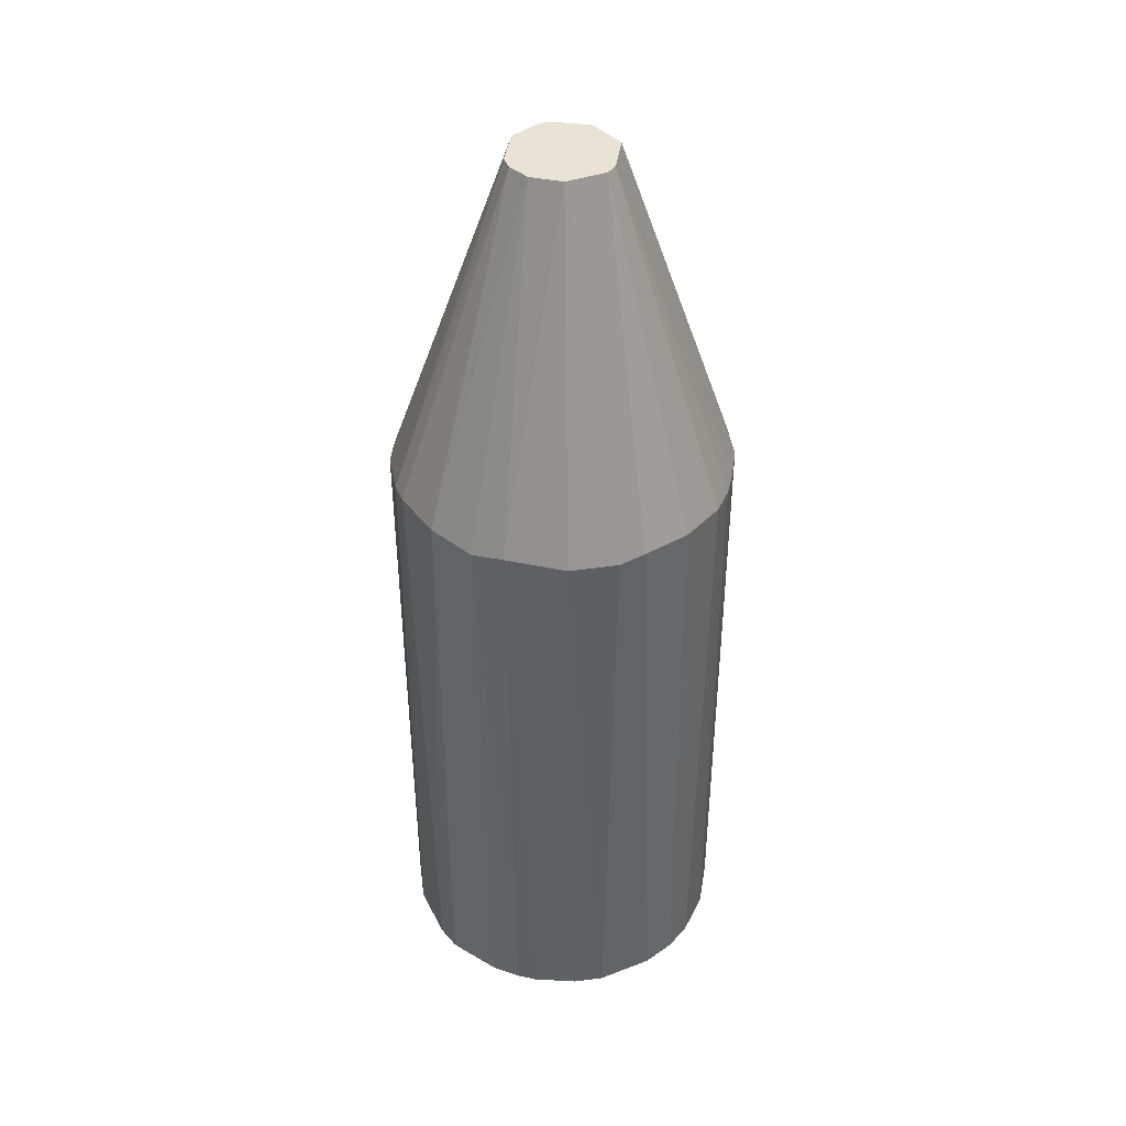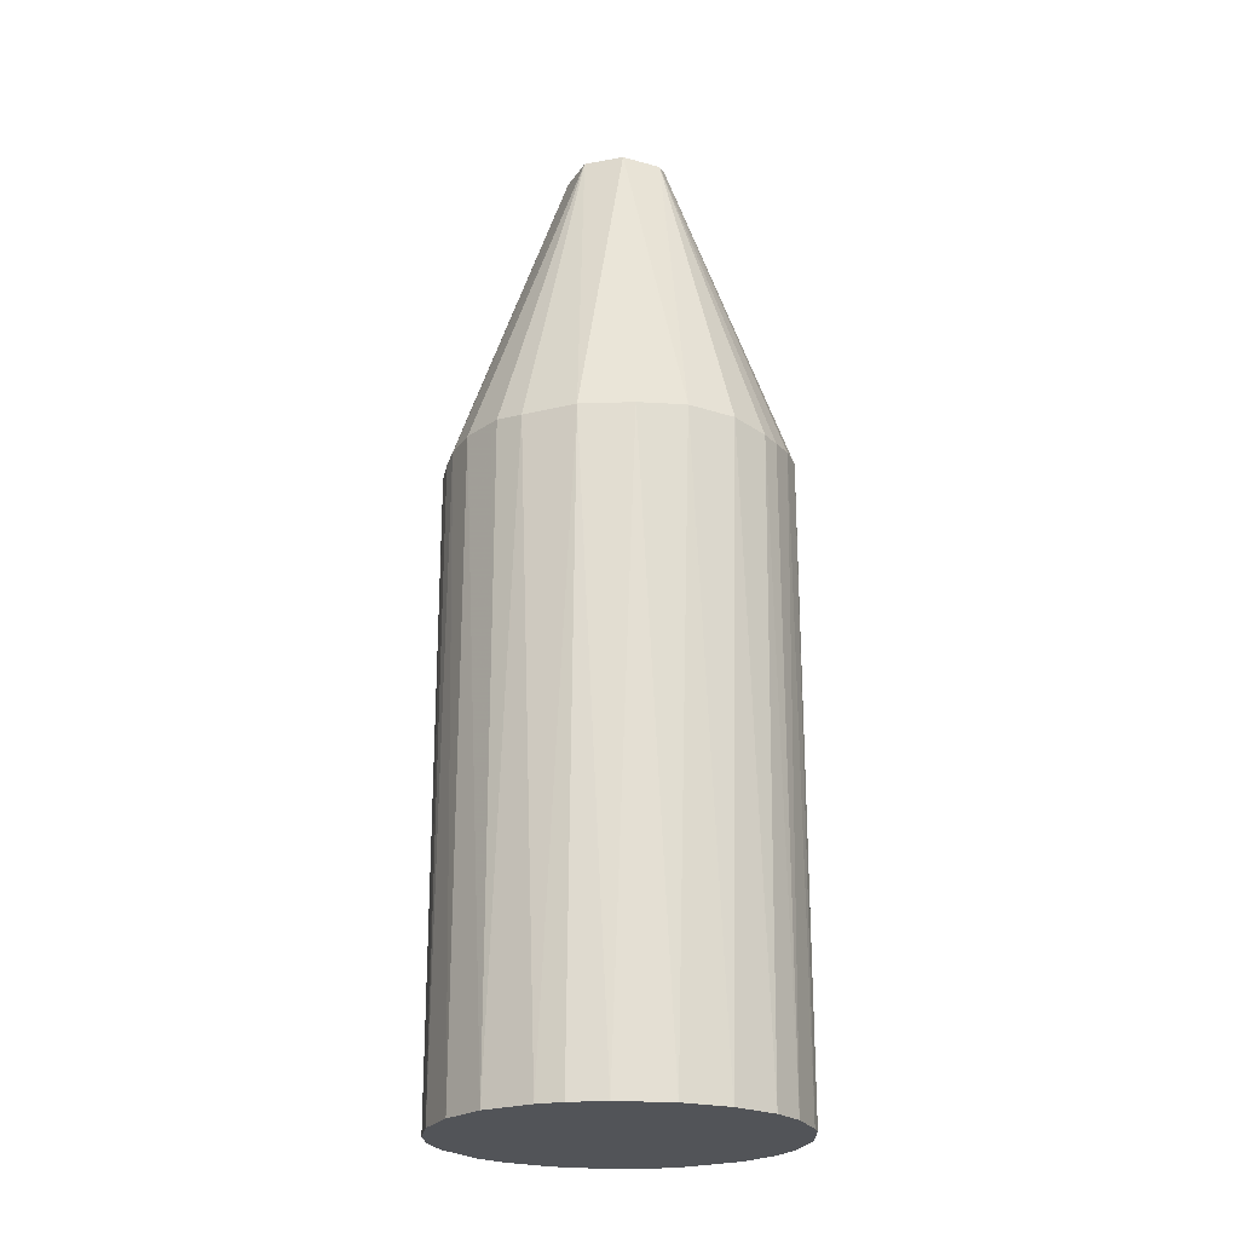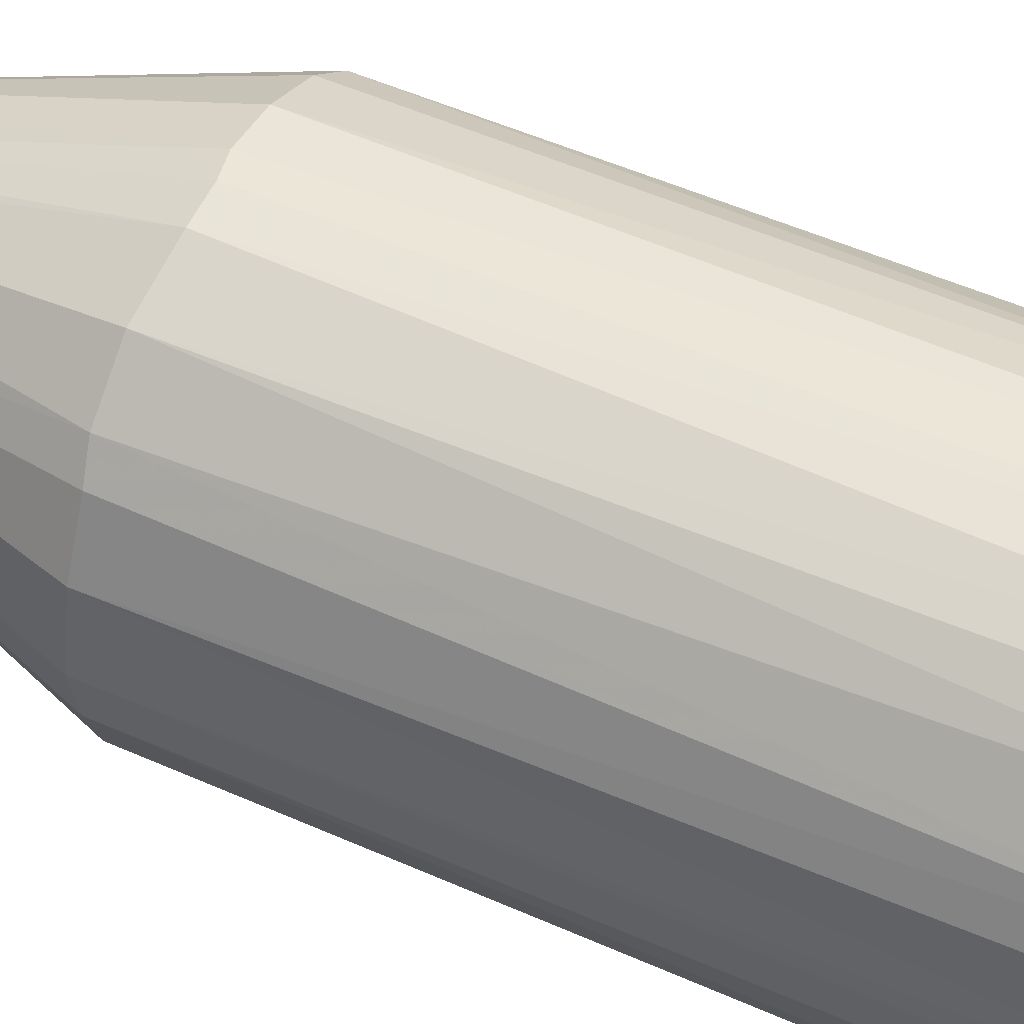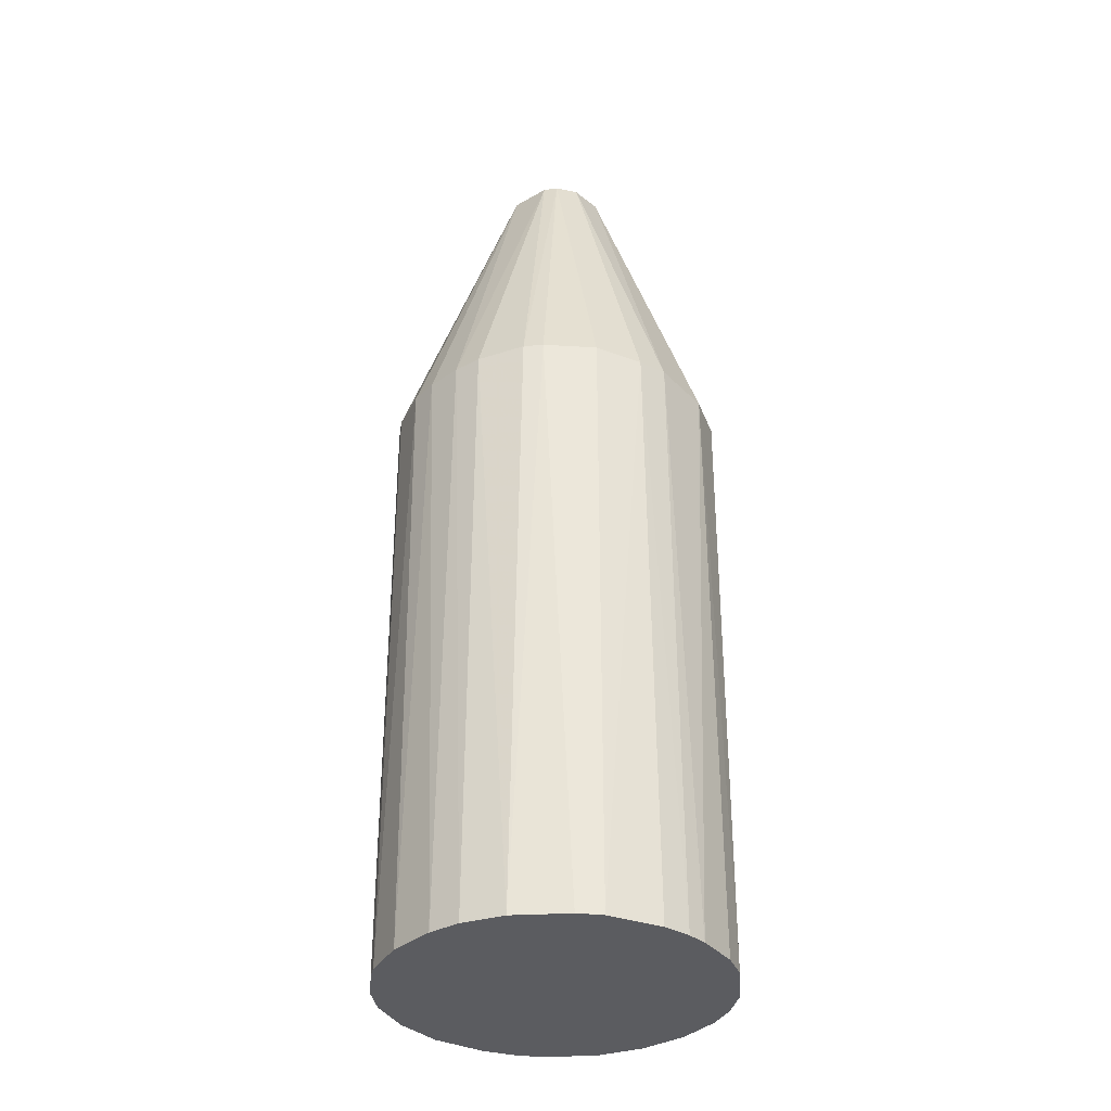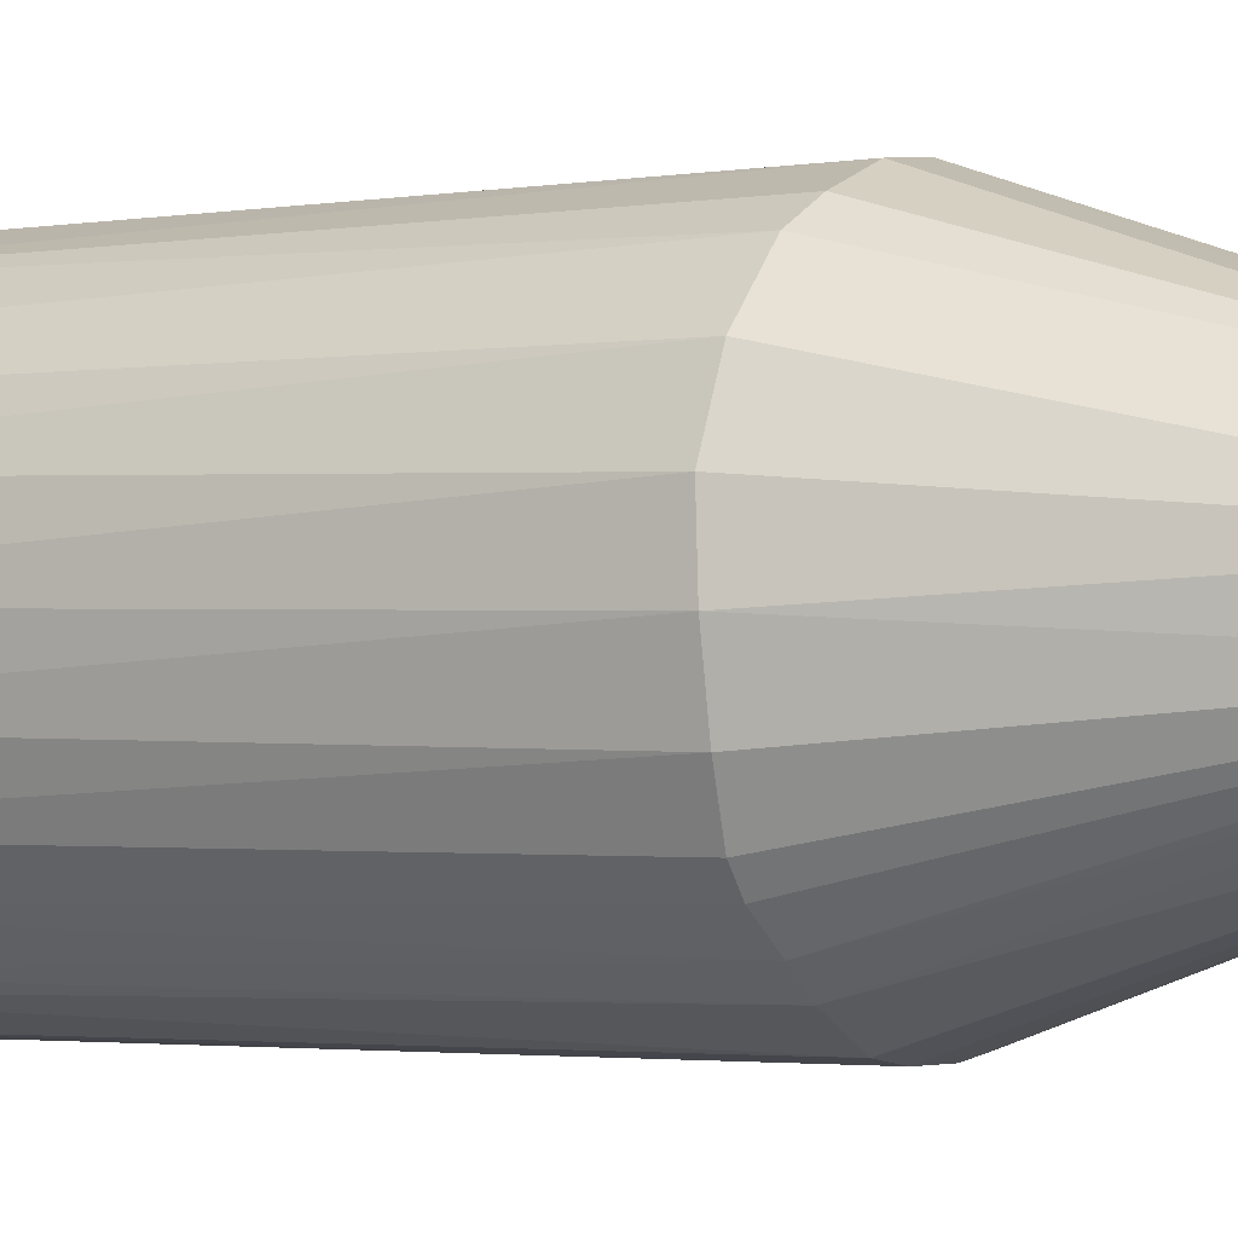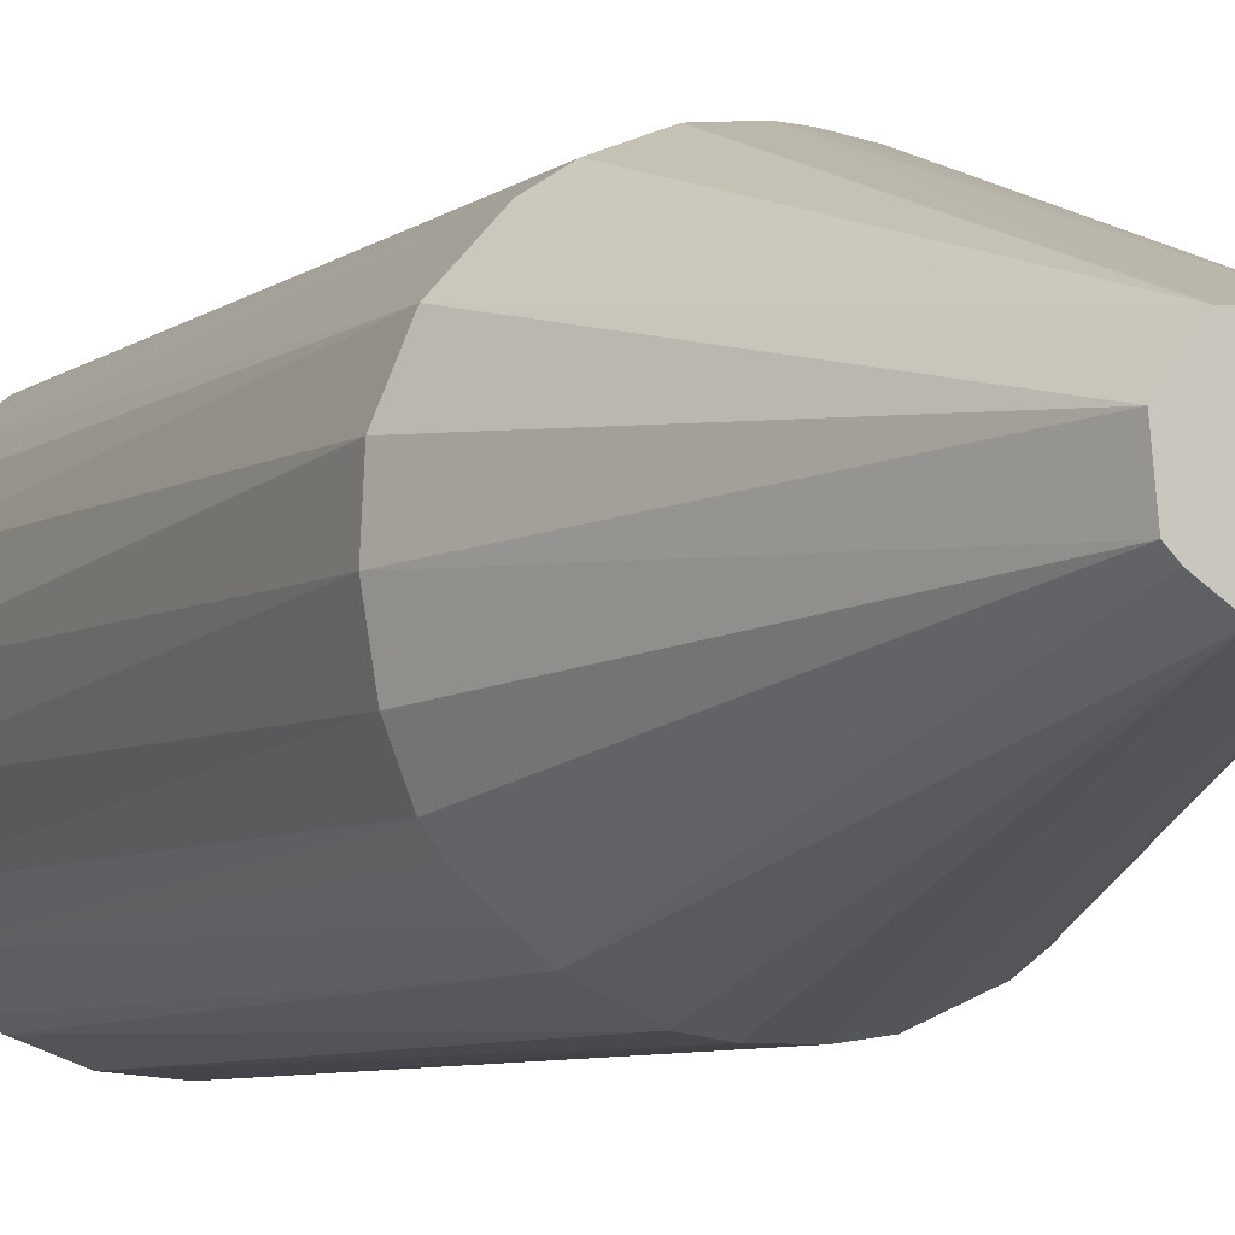
<metadata>
{"format":"obj","ext":"obj","renderer":"f3d","projection":"perspective","resolution":1024,"background":"white","views":[{"elev":41.3,"azim":-75.7,"up":"+Y"},{"elev":-22.8,"azim":70.5,"up":"+Y"},{"elev":49.3,"azim":-63.4,"up":"+Z"},{"elev":-34.5,"azim":-136.6,"up":"+Y"},{"elev":-2.3,"azim":123.4,"up":"+Z"},{"elev":-6.3,"azim":154.6,"up":"+Z"}]}
</metadata>
<code>
o convex_0
v 0.1581 -0.5749 0.009704
v -0.1577 -0.5749 -0.009272
v -0.1538 -0.5749 -0.03591
v 0.03634 0.3266 -0.03211
v -0.01307 0.007089 0.1581
v 0.03634 -0.5749 -0.1538
v -0.1348 0.01088 -0.08533
v -0.009272 -0.5749 0.1581
v -0.1348 0.007001 0.08576
v 0.1542 0.007001 0.04015
v 0.08579 0.01088 -0.1348
v -0.04352 0.007089 -0.1538
v 0.101 0.007001 0.1238
v -0.02451 0.3266 0.04392
v -0.07776 -0.5749 -0.1386
v -0.1044 -0.5749 0.12
v 0.1162 -0.5749 0.1086
v 0.139 -0.5749 -0.07776
v 0.1504 0.0108 -0.05112
v -0.04732 0.3266 -0.01688
v -0.1577 0.0108 -0.01307
v 0.02494 0.3266 0.04392
v -0.08536 0.0108 0.1352
v 0.04015 0.01088 0.1542
v -0.15 -0.5749 0.05155
v 0.07819 -0.5749 0.139
v 0.01731 0.007089 -0.1577
v -0.02451 0.3266 -0.04349
v -0.1348 -0.5749 -0.08533
v -0.1006 0.0108 -0.1234
v 0.08959 -0.5749 -0.131
v 0.1238 0.007001 -0.1006
v -0.1538 0.007001 0.04395
v -0.009272 -0.5749 -0.1577
v 0.04775 0.3266 0.0135
v 0.1352 0.007001 0.08579
v 0.1466 -0.5749 0.05915
v -0.05112 -0.5749 0.1504
v 0.1581 0.0108 -0.005471
v -0.1538 0.007001 -0.04352
v 0.0135 0.3266 -0.04729
v 0.1542 -0.5749 -0.03591
v -0.04732 0.3266 0.0135
v 0.04395 0.007089 -0.1538
v -0.03971 0.007089 0.1542
v 0.03634 -0.5749 0.1542
v -0.1386 -0.5749 0.07816
v 0.07819 0.01088 0.139
v -0.1196 0.0108 0.1048
v -0.1196 -0.5749 -0.1044
v 0.12 -0.5749 -0.1044
v -0.03971 -0.5749 -0.1538
v -0.08536 0.0108 -0.1348
v 0.04395 0.3266 -0.02448
v 0.1352 0.007001 -0.08536
v 0.07819 -0.5749 -0.1386
v -0.01688 0.007089 -0.1577
v -0.1577 -0.5749 0.009704
v 0.005902 0.01088 0.1581
v -0.07776 -0.5749 0.139
v 0.1048 0.01088 -0.1196
v 0.1314 -0.5749 0.08959
v -0.03591 0.3266 -0.03591
v -0.01307 0.3266 0.04772
f 59 22 64
f 1 2 3
f 1 3 6
f 2 1 8
f 6 3 15
f 2 8 16
f 8 1 17
f 1 6 18
f 14 4 20
f 4 14 22
f 2 16 25
f 8 17 26
f 17 13 26
f 20 4 28
f 15 3 29
f 18 6 31
f 6 15 34
f 27 6 34
f 4 22 35
f 35 22 36
f 13 17 36
f 22 13 36
f 10 35 36
f 1 10 37
f 17 1 37
f 10 36 37
f 16 8 38
f 10 1 39
f 35 10 39
f 3 2 40
f 20 7 40
f 2 21 40
f 21 20 40
f 29 3 40
f 7 29 40
f 4 11 41
f 28 4 41
f 1 18 42
f 18 19 42
f 39 1 42
f 19 39 42
f 14 20 43
f 20 21 43
f 33 9 43
f 21 33 43
f 6 27 44
f 41 11 44
f 27 41 44
f 8 5 45
f 14 23 45
f 38 8 45
f 23 38 45
f 8 26 46
f 26 24 46
f 25 16 47
f 9 33 47
f 33 25 47
f 13 22 48
f 22 24 48
f 26 13 48
f 24 26 48
f 23 14 49
f 16 23 49
f 43 9 49
f 14 43 49
f 9 47 49
f 47 16 49
f 29 7 50
f 15 29 50
f 30 15 50
f 7 30 50
f 18 31 51
f 15 12 52
f 34 15 52
f 12 15 53
f 28 12 53
f 15 30 53
f 4 35 54
f 39 19 54
f 35 39 54
f 19 18 55
f 18 51 55
f 51 32 55
f 32 54 55
f 54 19 55
f 31 6 56
f 11 31 56
f 6 44 56
f 44 11 56
f 12 28 57
f 27 34 57
f 41 27 57
f 28 41 57
f 52 12 57
f 34 52 57
f 21 2 58
f 2 25 58
f 33 21 58
f 25 33 58
f 5 8 59
f 24 22 59
f 8 46 59
f 46 24 59
f 23 16 60
f 16 38 60
f 38 23 60
f 11 4 61
f 31 11 61
f 51 31 61
f 32 51 61
f 4 54 61
f 54 32 61
f 36 17 62
f 17 37 62
f 37 36 62
f 7 20 63
f 20 28 63
f 30 7 63
f 28 53 63
f 53 30 63
f 22 14 64
f 45 5 64
f 14 45 64
f 5 59 64

</code>
